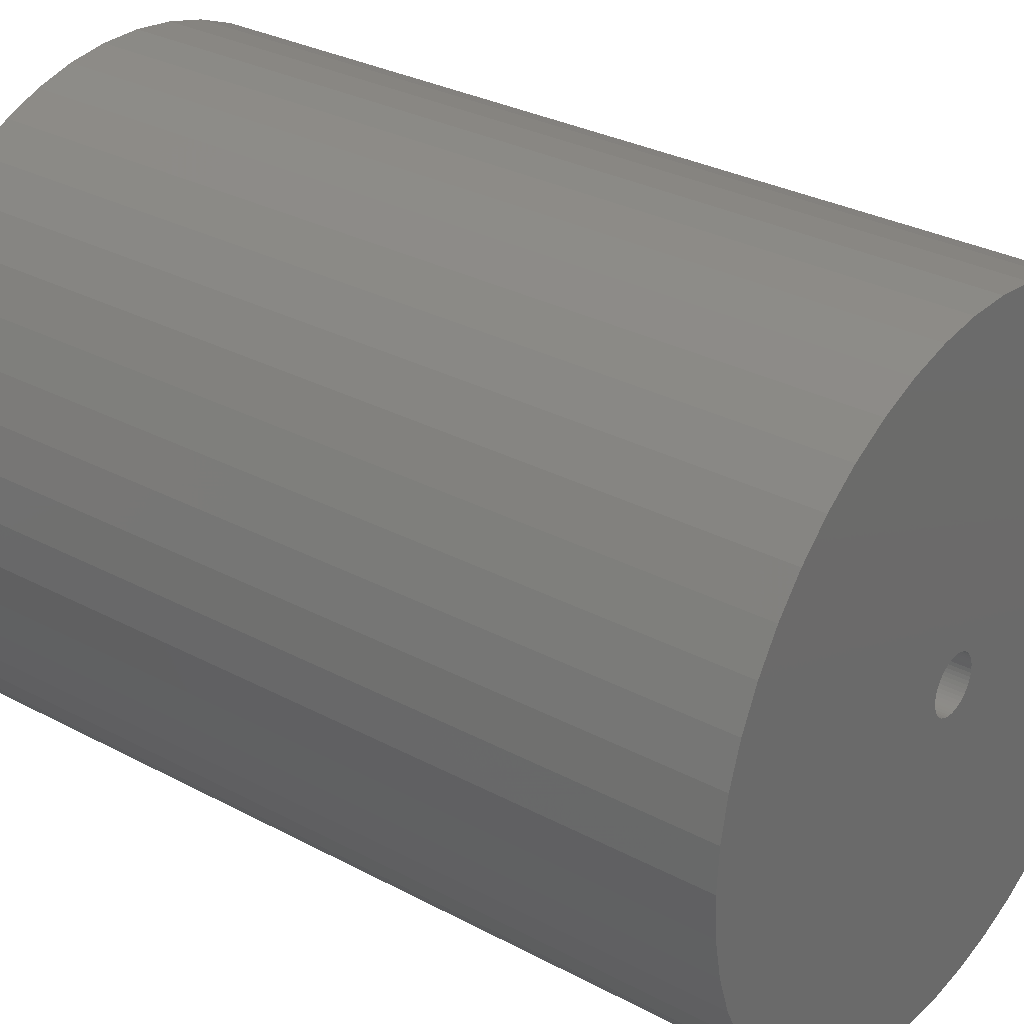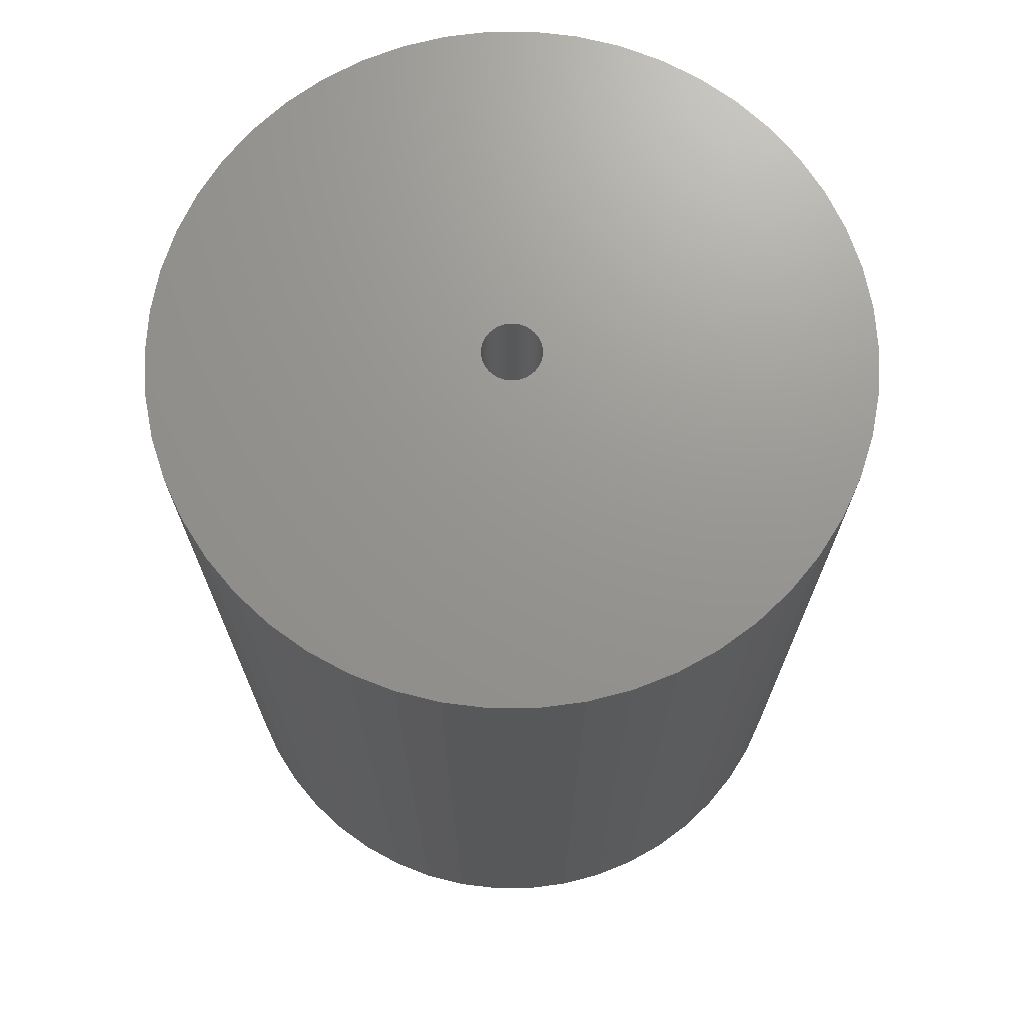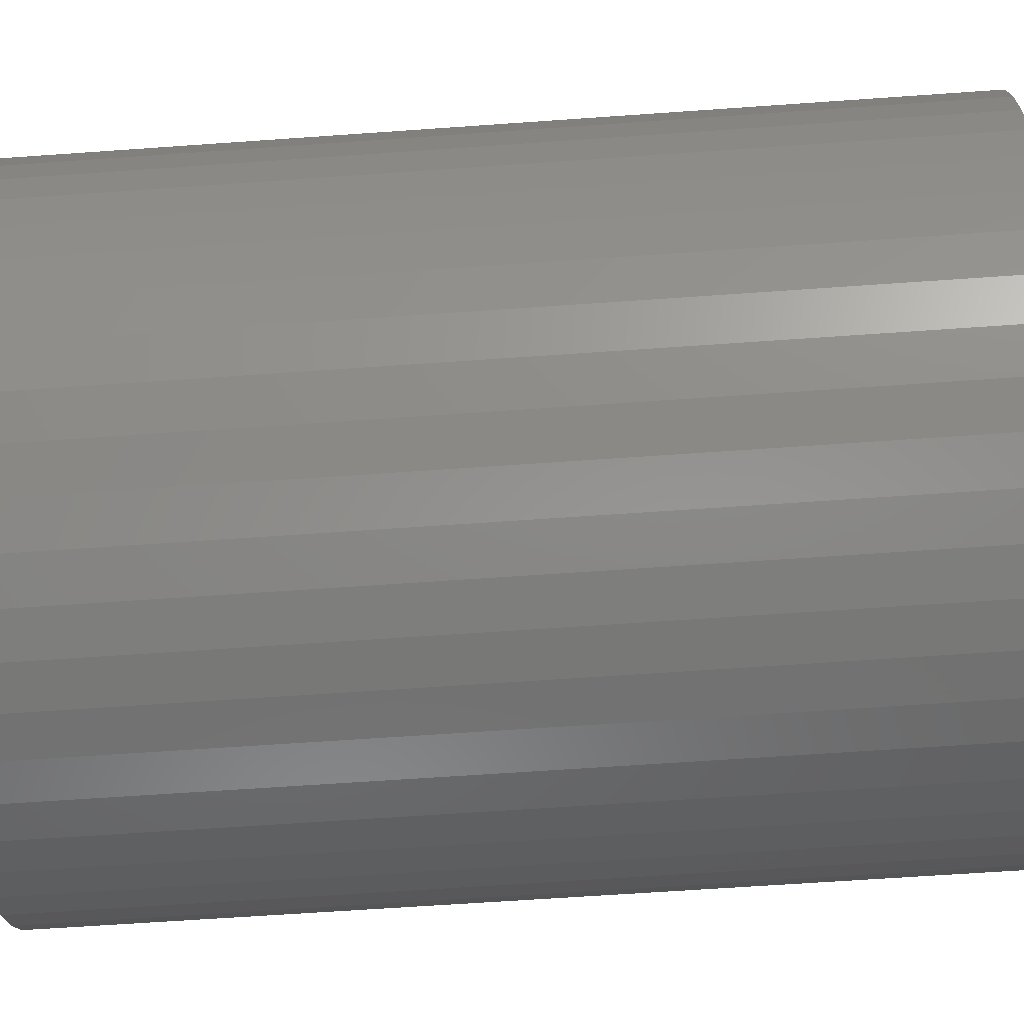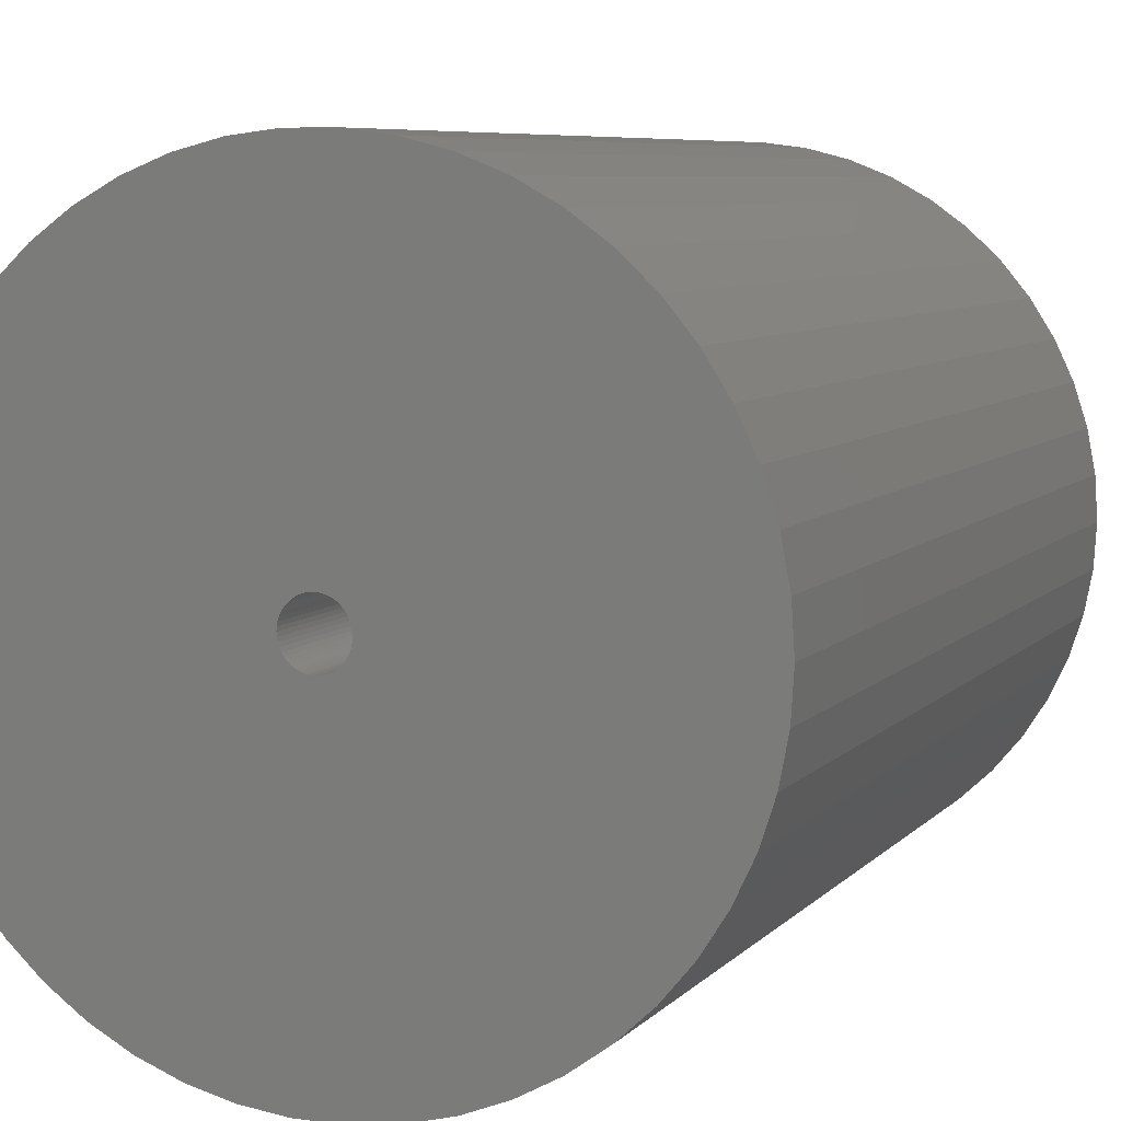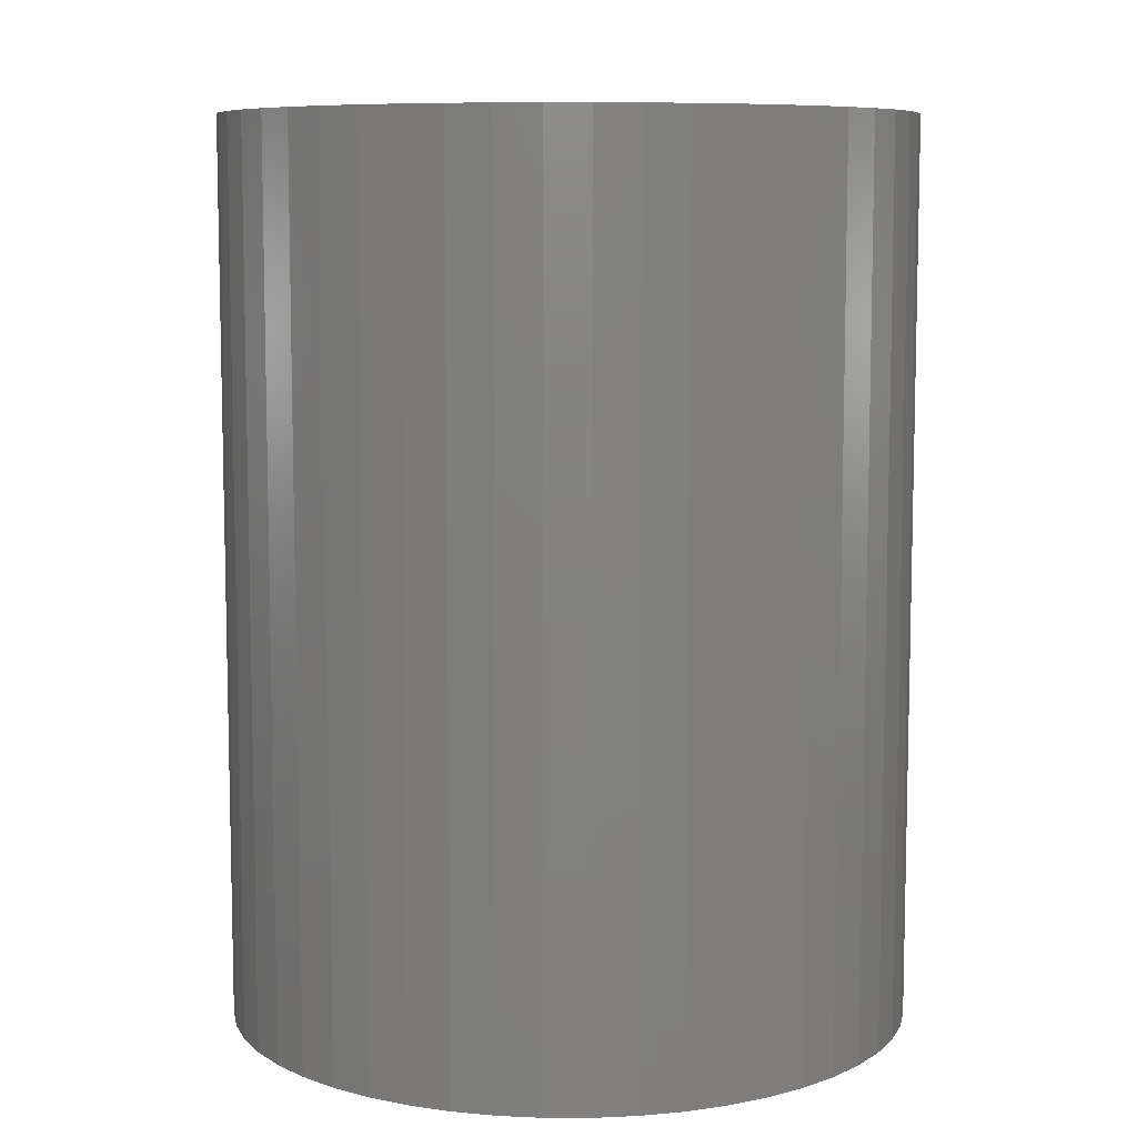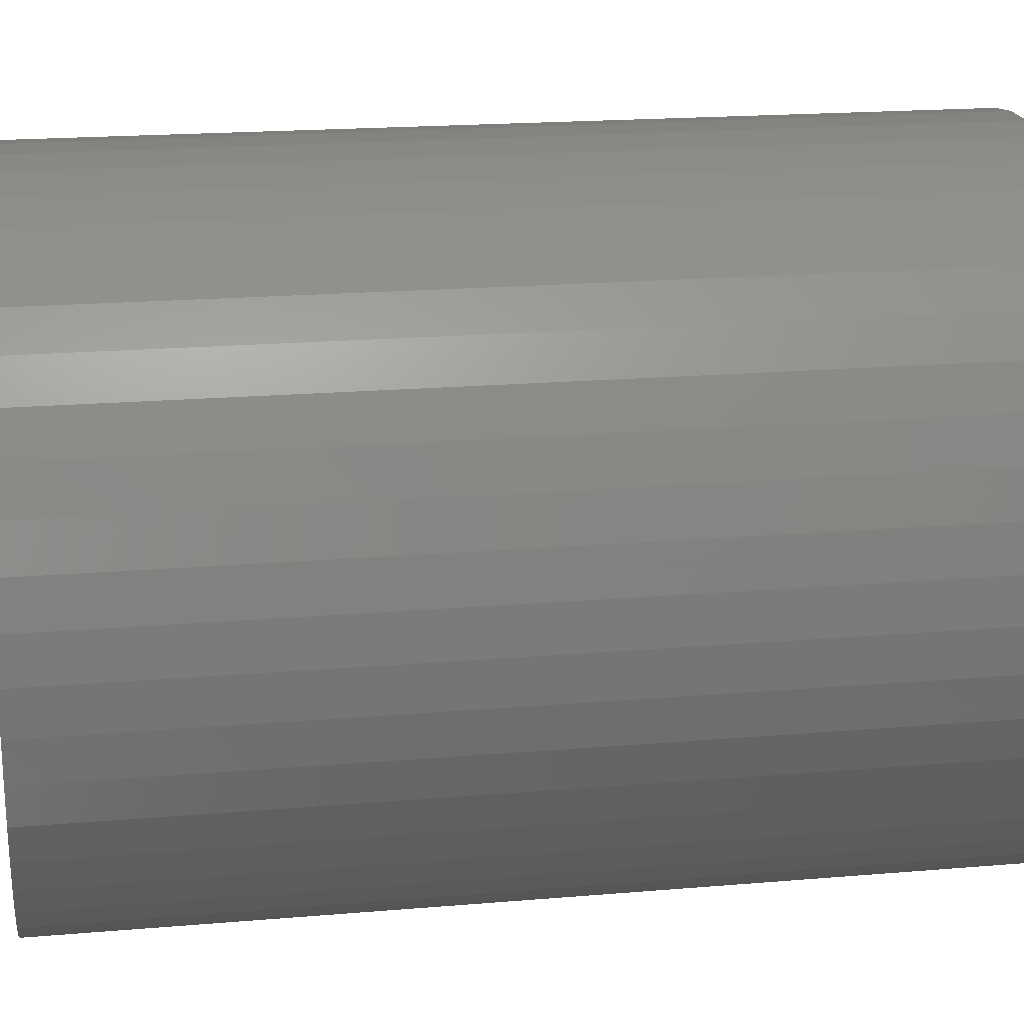
<metadata>
{"format":"stl","ext":"stl","renderer":"f3d","projection":"perspective","resolution":1024,"background":"white","views":[{"elev":30.7,"azim":127.5,"up":"+Y"},{"elev":70.6,"azim":-7.4,"up":"+Z"},{"elev":-63.6,"azim":-85.9,"up":"+Y"},{"elev":6.9,"azim":21.9,"up":"+Y"},{"elev":8.3,"azim":14.5,"up":"+Z"},{"elev":19.0,"azim":-99.3,"up":"+Y"}]}
</metadata>
<code>
# stl→obj: 200 verts, 400 faces
v 16 0 21
v 15.87 2.005 -21
v 15.87 2.005 21
v 16 0 -21
v -16 0 -21
v -15.87 2.005 21
v -15.87 2.005 -21
v -16 0 21
v 1.005 15.97 -21
v -1.005 15.97 21
v 1.005 15.97 21
v -1.005 15.97 -21
v -1.005 -15.97 -21
v 1.005 -15.97 21
v -1.005 -15.97 21
v 1.005 -15.97 -21
v 11.66 10.95 -21
v 10.2 12.33 21
v 11.66 10.95 21
v 10.2 12.33 -21
v -10.2 12.33 -21
v -11.66 10.95 21
v -10.2 12.33 21
v -11.66 10.95 -21
v -4.944 15.22 -21
v -6.812 14.48 21
v -4.944 15.22 21
v -6.812 14.48 -21
v 14.88 5.89 21
v 14.02 7.708 -21
v 14.02 7.708 21
v 14.88 5.89 -21
v 6.812 14.48 -21
v 4.944 15.22 21
v 6.812 14.48 21
v 4.944 15.22 -21
v 2.998 15.72 21
v 2.998 15.72 -21
v 8.573 13.51 -21
v 8.573 13.51 21
v -14.88 5.89 -21
v -14.02 7.708 21
v -14.02 7.708 -21
v -14.88 5.89 21
v -15.5 3.979 -21
v -15.5 3.979 21
v -2.998 15.72 21
v -2.998 15.72 -21
v 2.998 -15.72 21
v 2.998 -15.72 -21
v 15.5 3.979 21
v 15.5 3.979 -21
v 12.94 9.405 21
v 12.94 9.405 -21
v -12.94 9.405 21
v -12.94 9.405 -21
v 1.35 0 21
v 1.339 0.1692 21
v 15.87 -2.005 21
v 1.308 0.3357 21
v 1.339 -0.1692 21
v 1.255 0.497 21
v 15.5 -3.979 21
v 1.183 0.6504 21
v 1.308 -0.3357 21
v 1.092 0.7935 21
v 14.88 -5.89 21
v 0.9841 0.9241 21
v 1.255 -0.497 21
v 0.8605 1.04 21
v 14.02 -7.708 21
v 0.7234 1.14 21
v 1.183 -0.6504 21
v 0.5748 1.222 21
v 12.94 -9.405 21
v 0.4172 1.284 21
v 1.092 -0.7935 21
v 11.66 -10.95 21
v 0.253 1.326 21
v 0.08477 1.347 21
v -0.08477 1.347 21
v -0.253 1.326 21
v -0.4172 1.284 21
v -0.5748 1.222 21
v -0.7234 1.14 21
v -8.573 13.51 21
v -0.8605 1.04 21
v -0.9841 0.9241 21
v -1.092 0.7935 21
v 0.9841 -0.9241 21
v 10.2 -12.33 21
v 0.8605 -1.04 21
v 8.573 -13.51 21
v 0.7234 -1.14 21
v 6.812 -14.48 21
v 0.5748 -1.222 21
v 4.944 -15.22 21
v 0.4172 -1.284 21
v 0.253 -1.326 21
v 0.08477 -1.347 21
v -0.08477 -1.347 21
v -0.253 -1.326 21
v -2.998 -15.72 21
v -0.4172 -1.284 21
v -4.944 -15.22 21
v -0.5748 -1.222 21
v -6.812 -14.48 21
v -0.7234 -1.14 21
v -8.573 -13.51 21
v -0.8605 -1.04 21
v -10.2 -12.33 21
v -0.9841 -0.9241 21
v -11.66 -10.95 21
v -1.092 -0.7935 21
v -12.94 -9.405 21
v -1.183 -0.6504 21
v -14.02 -7.708 21
v -1.255 -0.497 21
v -14.88 -5.89 21
v -1.308 -0.3357 21
v -15.5 -3.979 21
v -1.339 -0.1692 21
v -15.87 -2.005 21
v -1.35 0 21
v -1.183 0.6504 21
v -1.255 0.497 21
v -1.308 0.3357 21
v -1.339 0.1692 21
v -8.573 13.51 -21
v 15.87 -2.005 -21
v 14.88 -5.89 -21
v 14.02 -7.708 -21
v -11.66 -10.95 -21
v -10.2 -12.33 -21
v -14.02 -7.708 -21
v -14.88 -5.89 -21
v -12.94 -9.405 -21
v 1.35 0 -21
v 1.339 -0.1692 -21
v 15.5 -3.979 -21
v 1.308 -0.3357 -21
v 1.339 0.1692 -21
v 1.255 -0.497 -21
v 1.183 -0.6504 -21
v 12.94 -9.405 -21
v 1.308 0.3357 -21
v 1.092 -0.7935 -21
v 11.66 -10.95 -21
v 0.9841 -0.9241 -21
v 10.2 -12.33 -21
v 1.255 0.497 -21
v 0.8605 -1.04 -21
v 8.573 -13.51 -21
v 0.7234 -1.14 -21
v 6.812 -14.48 -21
v 1.183 0.6504 -21
v 0.5748 -1.222 -21
v 4.944 -15.22 -21
v 0.4172 -1.284 -21
v 1.092 0.7935 -21
v 0.253 -1.326 -21
v 0.08477 -1.347 -21
v -0.08477 -1.347 -21
v -0.253 -1.326 -21
v -2.998 -15.72 -21
v -0.4172 -1.284 -21
v -4.944 -15.22 -21
v -0.5748 -1.222 -21
v -6.812 -14.48 -21
v -0.7234 -1.14 -21
v -8.573 -13.51 -21
v -0.8605 -1.04 -21
v -0.9841 -0.9241 -21
v -1.092 -0.7935 -21
v 0.9841 0.9241 -21
v 0.8605 1.04 -21
v 0.7234 1.14 -21
v 0.5748 1.222 -21
v 0.4172 1.284 -21
v 0.253 1.326 -21
v 0.08477 1.347 -21
v -0.08477 1.347 -21
v -0.253 1.326 -21
v -0.4172 1.284 -21
v -0.5748 1.222 -21
v -0.7234 1.14 -21
v -0.8605 1.04 -21
v -0.9841 0.9241 -21
v -1.092 0.7935 -21
v -1.183 0.6504 -21
v -1.255 0.497 -21
v -1.308 0.3357 -21
v -1.339 0.1692 -21
v -1.35 0 -21
v -1.183 -0.6504 -21
v -1.255 -0.497 -21
v -1.308 -0.3357 -21
v -15.5 -3.979 -21
v -1.339 -0.1692 -21
v -15.87 -2.005 -21
f 1 2 3
f 2 1 4
f 5 6 7
f 6 5 8
f 9 10 11
f 10 9 12
f 13 14 15
f 14 13 16
f 17 18 19
f 18 17 20
f 21 22 23
f 22 21 24
f 25 26 27
f 26 25 28
f 29 30 31
f 30 29 32
f 33 34 35
f 34 33 36
f 36 37 34
f 37 36 38
f 39 35 40
f 35 39 33
f 41 42 43
f 42 41 44
f 45 44 41
f 44 45 46
f 12 47 10
f 47 12 48
f 16 49 14
f 49 16 50
f 51 32 29
f 32 51 52
f 3 52 51
f 52 3 2
f 53 17 19
f 17 53 54
f 31 54 53
f 54 31 30
f 38 11 37
f 11 38 9
f 20 40 18
f 40 20 39
f 43 55 56
f 55 43 42
f 56 22 24
f 22 56 55
f 7 46 45
f 46 7 6
f 57 1 3
f 58 3 51
f 1 57 59
f 60 51 29
f 61 59 57
f 62 29 31
f 59 61 63
f 64 31 53
f 65 63 61
f 66 53 19
f 63 65 67
f 68 19 18
f 69 67 65
f 70 18 40
f 67 69 71
f 72 40 35
f 73 71 69
f 74 35 34
f 71 73 75
f 76 34 37
f 77 75 73
f 75 77 78
f 3 58 57
f 51 60 58
f 29 62 60
f 31 64 62
f 53 66 64
f 79 37 11
f 19 68 66
f 18 70 68
f 40 72 70
f 35 74 72
f 34 76 74
f 37 79 76
f 11 80 79
f 11 81 80
f 10 81 11
f 81 10 82
f 47 82 10
f 82 47 83
f 27 83 47
f 83 27 84
f 26 84 27
f 84 26 85
f 86 85 26
f 85 86 87
f 23 87 86
f 87 23 88
f 22 88 23
f 88 22 89
f 90 78 77
f 78 90 91
f 92 91 90
f 91 92 93
f 94 93 92
f 93 94 95
f 96 95 94
f 95 96 97
f 98 97 96
f 97 98 49
f 99 49 98
f 49 99 14
f 100 14 99
f 101 14 100
f 15 101 102
f 103 102 104
f 105 104 106
f 107 106 108
f 109 108 110
f 111 110 112
f 101 15 14
f 113 112 114
f 115 114 116
f 117 116 118
f 119 118 120
f 121 120 122
f 123 122 124
f 55 89 22
f 102 103 15
f 89 55 125
f 104 105 103
f 42 125 55
f 106 107 105
f 125 42 126
f 108 109 107
f 44 126 42
f 110 111 109
f 126 44 127
f 112 113 111
f 46 127 44
f 114 115 113
f 127 46 128
f 116 117 115
f 6 128 46
f 118 119 117
f 128 6 124
f 120 121 119
f 8 124 6
f 122 123 121
f 124 8 123
f 28 86 26
f 86 28 129
f 129 23 86
f 23 129 21
f 48 27 47
f 27 48 25
f 59 4 1
f 4 59 130
f 71 131 67
f 131 71 132
f 133 111 113
f 111 133 134
f 135 119 136
f 119 135 117
f 137 117 135
f 117 137 115
f 138 4 130
f 139 130 140
f 4 138 2
f 141 140 131
f 142 2 138
f 143 131 132
f 2 142 52
f 144 132 145
f 146 52 142
f 147 145 148
f 52 146 32
f 149 148 150
f 151 32 146
f 152 150 153
f 32 151 30
f 154 153 155
f 156 30 151
f 157 155 158
f 30 156 54
f 159 158 50
f 160 54 156
f 54 160 17
f 130 139 138
f 140 141 139
f 131 143 141
f 132 144 143
f 145 147 144
f 161 50 16
f 148 149 147
f 150 152 149
f 153 154 152
f 155 157 154
f 158 159 157
f 50 161 159
f 16 162 161
f 16 163 162
f 13 163 16
f 163 13 164
f 165 164 13
f 164 165 166
f 167 166 165
f 166 167 168
f 169 168 167
f 168 169 170
f 171 170 169
f 170 171 172
f 134 172 171
f 172 134 173
f 133 173 134
f 173 133 174
f 175 17 160
f 17 175 20
f 176 20 175
f 20 176 39
f 177 39 176
f 39 177 33
f 178 33 177
f 33 178 36
f 179 36 178
f 36 179 38
f 180 38 179
f 38 180 9
f 181 9 180
f 182 9 181
f 12 182 183
f 48 183 184
f 25 184 185
f 28 185 186
f 129 186 187
f 21 187 188
f 182 12 9
f 24 188 189
f 56 189 190
f 43 190 191
f 41 191 192
f 45 192 193
f 7 193 194
f 137 174 133
f 183 48 12
f 174 137 195
f 184 25 48
f 135 195 137
f 185 28 25
f 195 135 196
f 186 129 28
f 136 196 135
f 187 21 129
f 196 136 197
f 188 24 21
f 198 197 136
f 189 56 24
f 197 198 199
f 190 43 56
f 200 199 198
f 191 41 43
f 199 200 194
f 192 45 41
f 5 194 200
f 193 7 45
f 194 5 7
f 155 93 95
f 93 155 153
f 67 140 63
f 140 67 131
f 133 115 137
f 115 133 113
f 136 121 198
f 121 136 119
f 150 78 91
f 78 150 148
f 158 95 97
f 95 158 155
f 50 97 49
f 97 50 158
f 63 130 59
f 130 63 140
f 75 132 71
f 132 75 145
f 78 145 75
f 145 78 148
f 165 15 103
f 15 165 13
f 169 105 107
f 105 169 167
f 167 103 105
f 103 167 165
f 198 123 200
f 123 198 121
f 200 8 5
f 8 200 123
f 153 91 93
f 91 153 150
f 171 107 109
f 107 171 169
f 134 109 111
f 109 134 171
f 138 58 142
f 58 138 57
f 124 193 128
f 193 124 194
f 182 80 81
f 80 182 181
f 162 101 100
f 101 162 163
f 176 68 70
f 68 176 175
f 188 87 88
f 87 188 187
f 185 83 84
f 83 185 184
f 147 73 144
f 73 147 77
f 151 64 156
f 64 151 62
f 142 60 146
f 60 142 58
f 156 66 160
f 66 156 64
f 179 74 76
f 74 179 178
f 177 70 72
f 70 177 176
f 126 190 125
f 190 126 191
f 125 189 89
f 189 125 190
f 187 85 87
f 85 187 186
f 184 82 83
f 82 184 183
f 157 98 96
f 98 157 159
f 146 62 151
f 62 146 60
f 160 68 175
f 68 160 66
f 180 76 79
f 76 180 179
f 181 79 80
f 79 181 180
f 89 188 88
f 188 89 189
f 128 192 127
f 192 128 193
f 186 84 85
f 84 186 185
f 183 81 82
f 81 183 182
f 141 61 139
f 61 141 65
f 139 57 138
f 57 139 61
f 149 77 147
f 77 149 90
f 114 195 116
f 195 114 174
f 116 196 118
f 196 116 195
f 122 194 124
f 194 122 199
f 154 96 94
f 96 154 157
f 178 72 74
f 72 178 177
f 127 191 126
f 191 127 192
f 152 94 92
f 94 152 154
f 149 92 90
f 92 149 152
f 144 69 143
f 69 144 73
f 166 106 104
f 106 166 168
f 112 174 114
f 174 112 173
f 143 65 141
f 65 143 69
f 163 102 101
f 102 163 164
f 170 110 108
f 110 170 172
f 164 104 102
f 104 164 166
f 172 112 110
f 112 172 173
f 118 197 120
f 197 118 196
f 120 199 122
f 199 120 197
f 159 99 98
f 99 159 161
f 161 100 99
f 100 161 162
f 168 108 106
f 108 168 170

</code>
